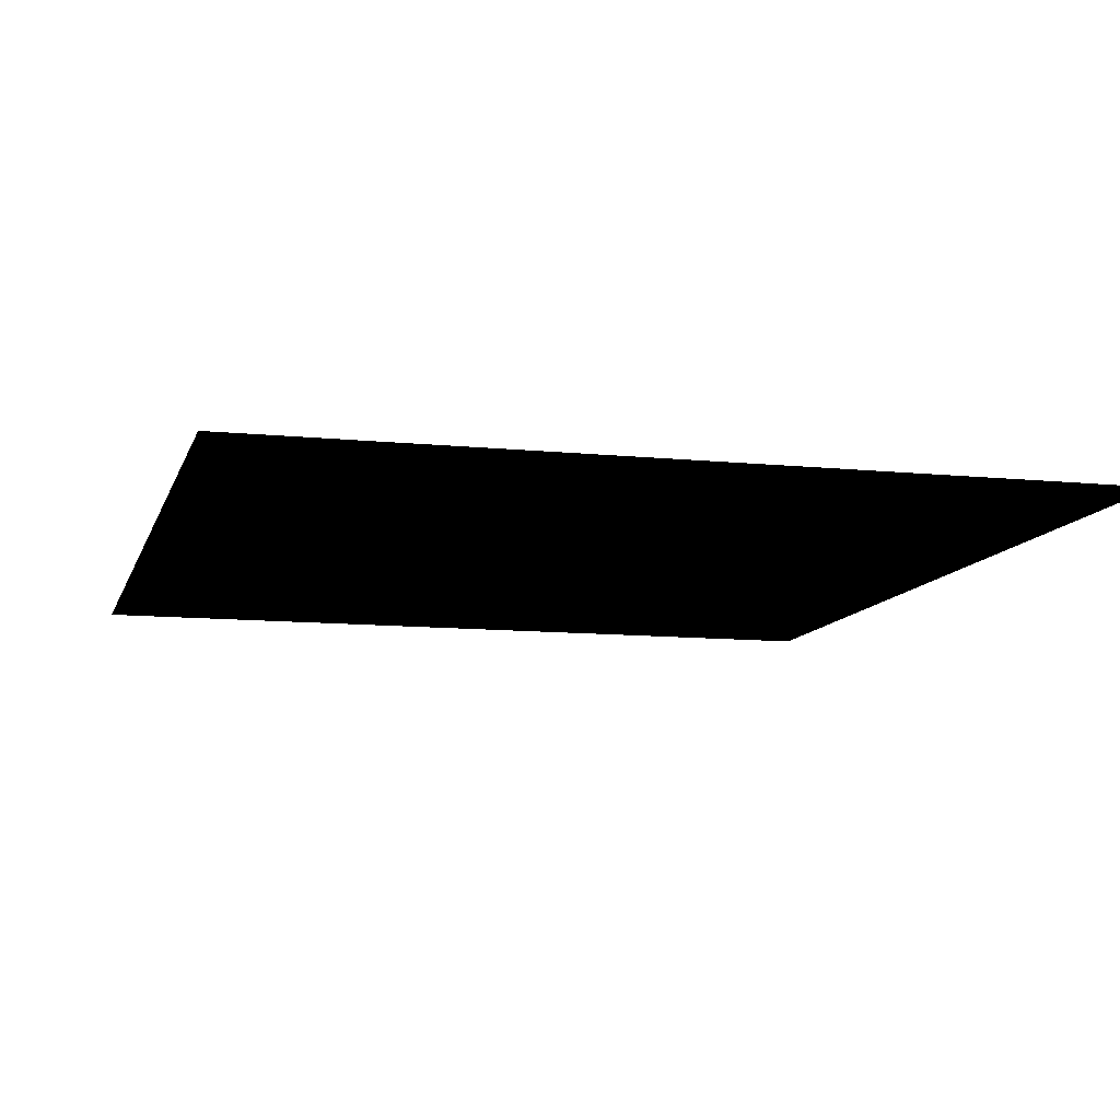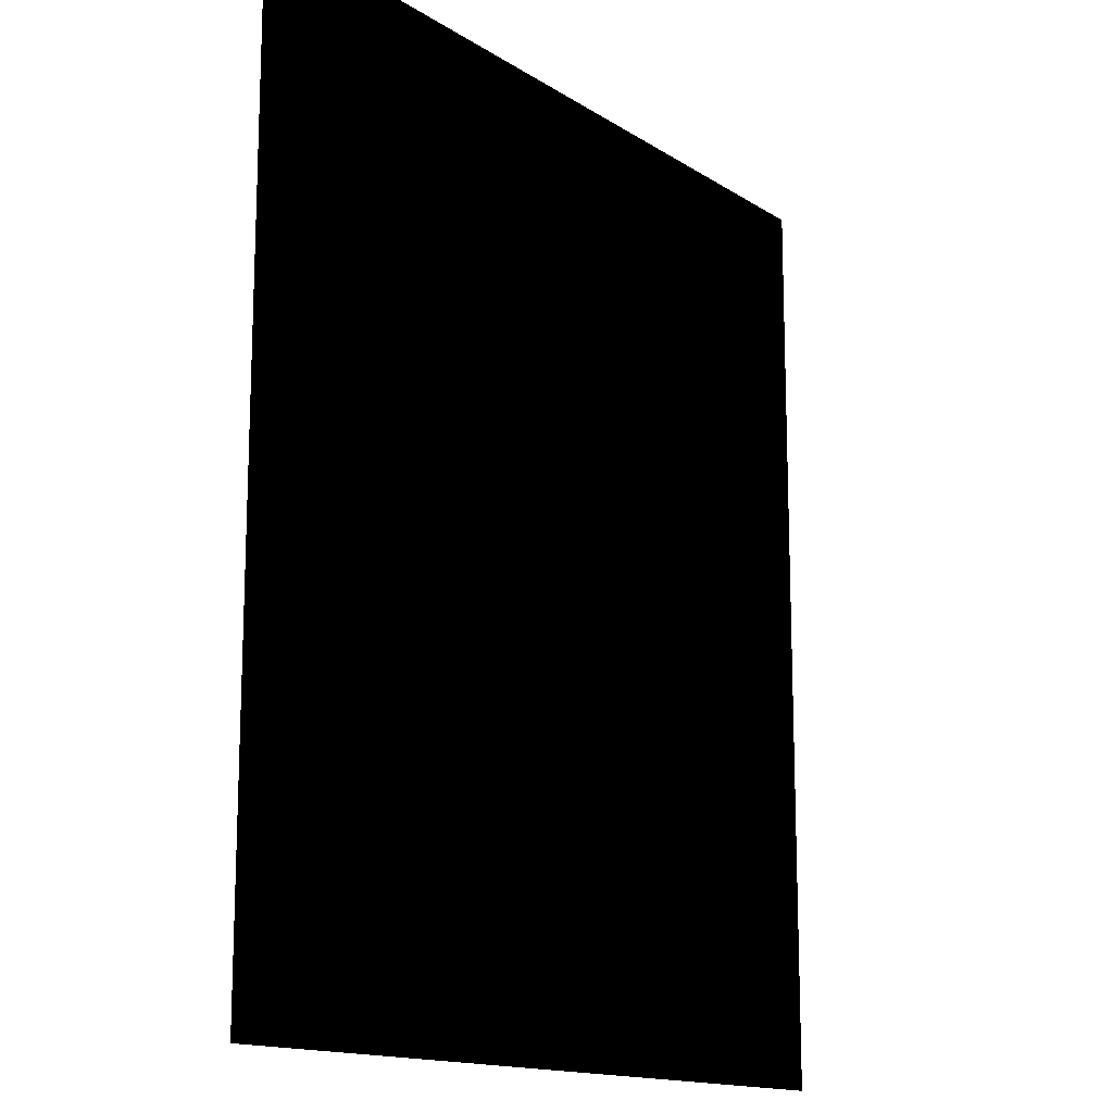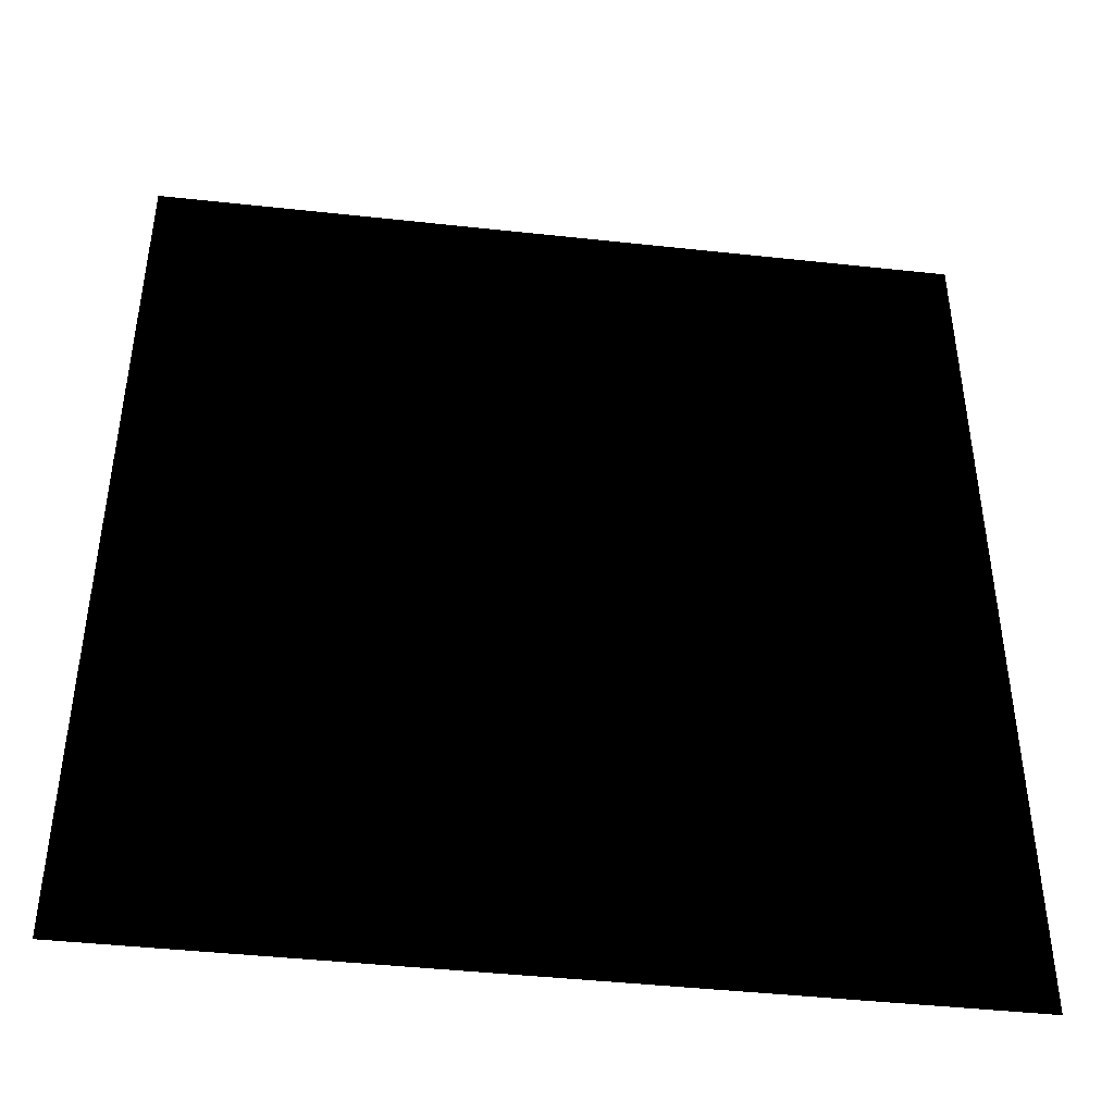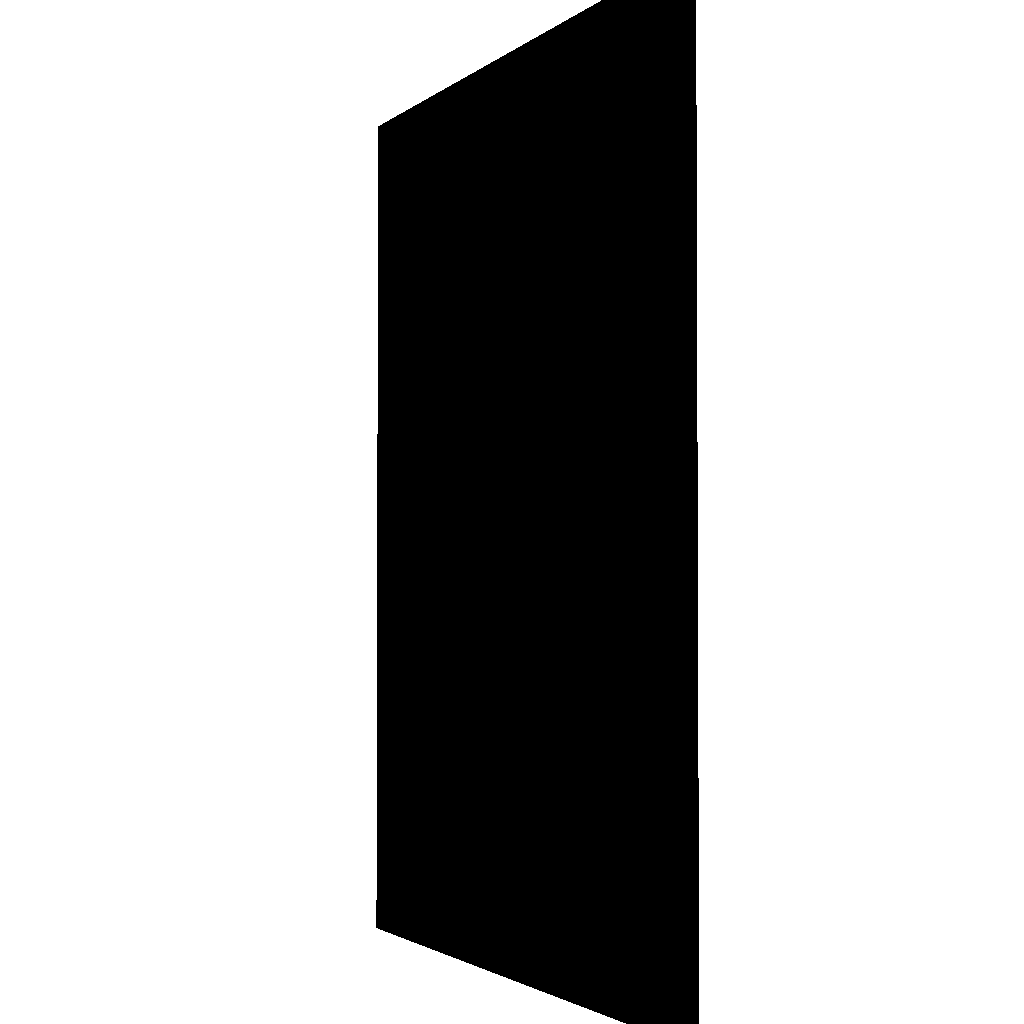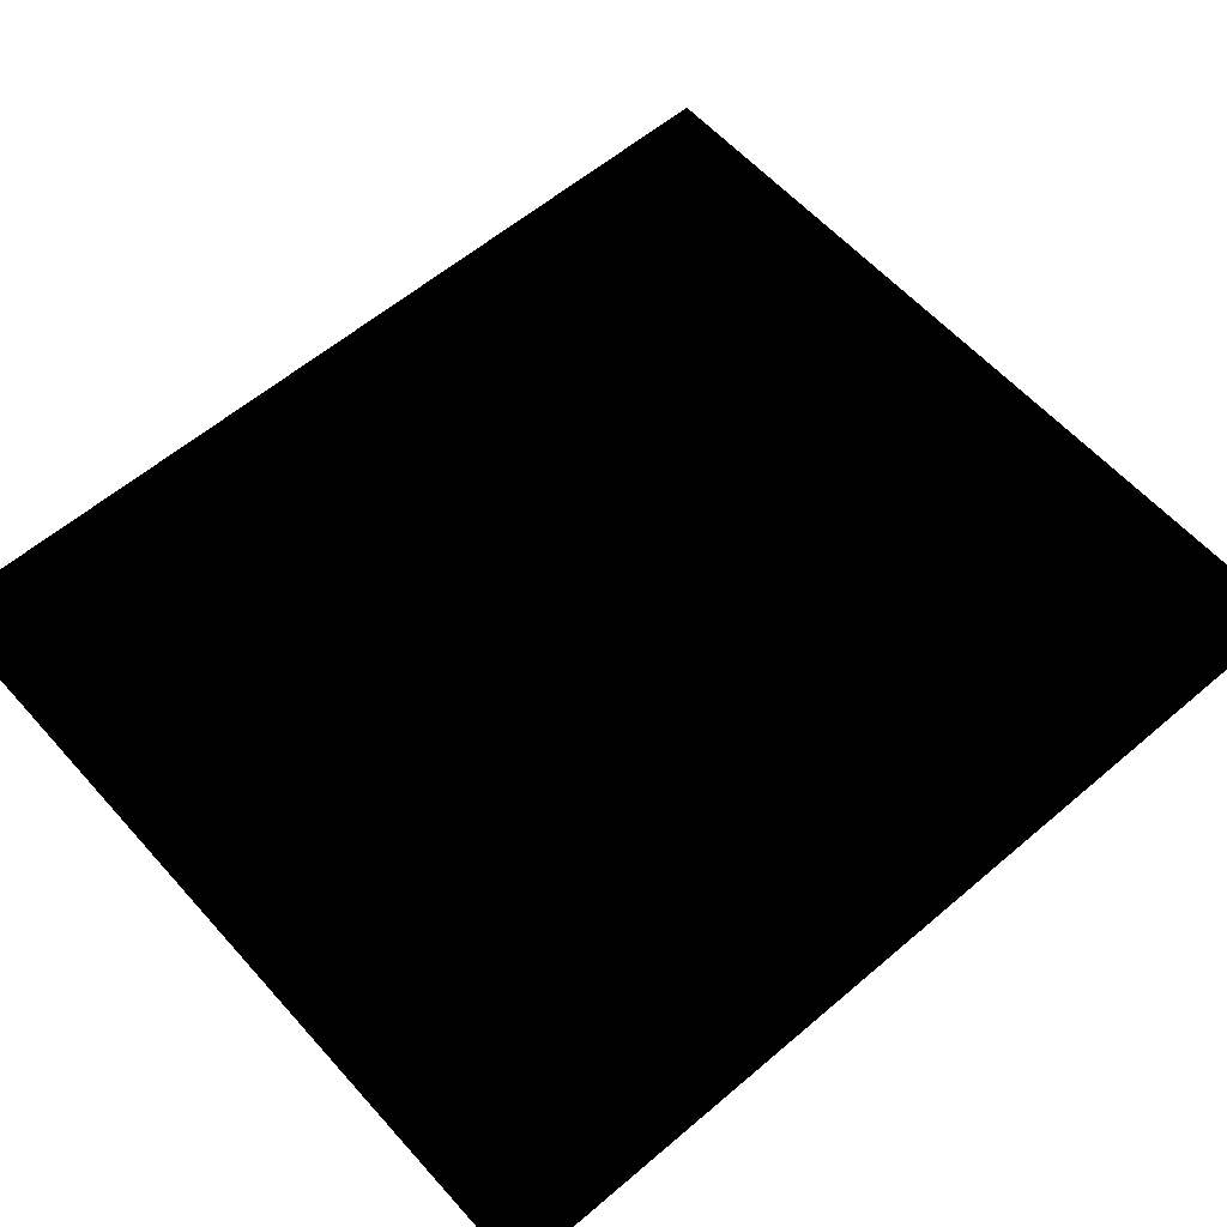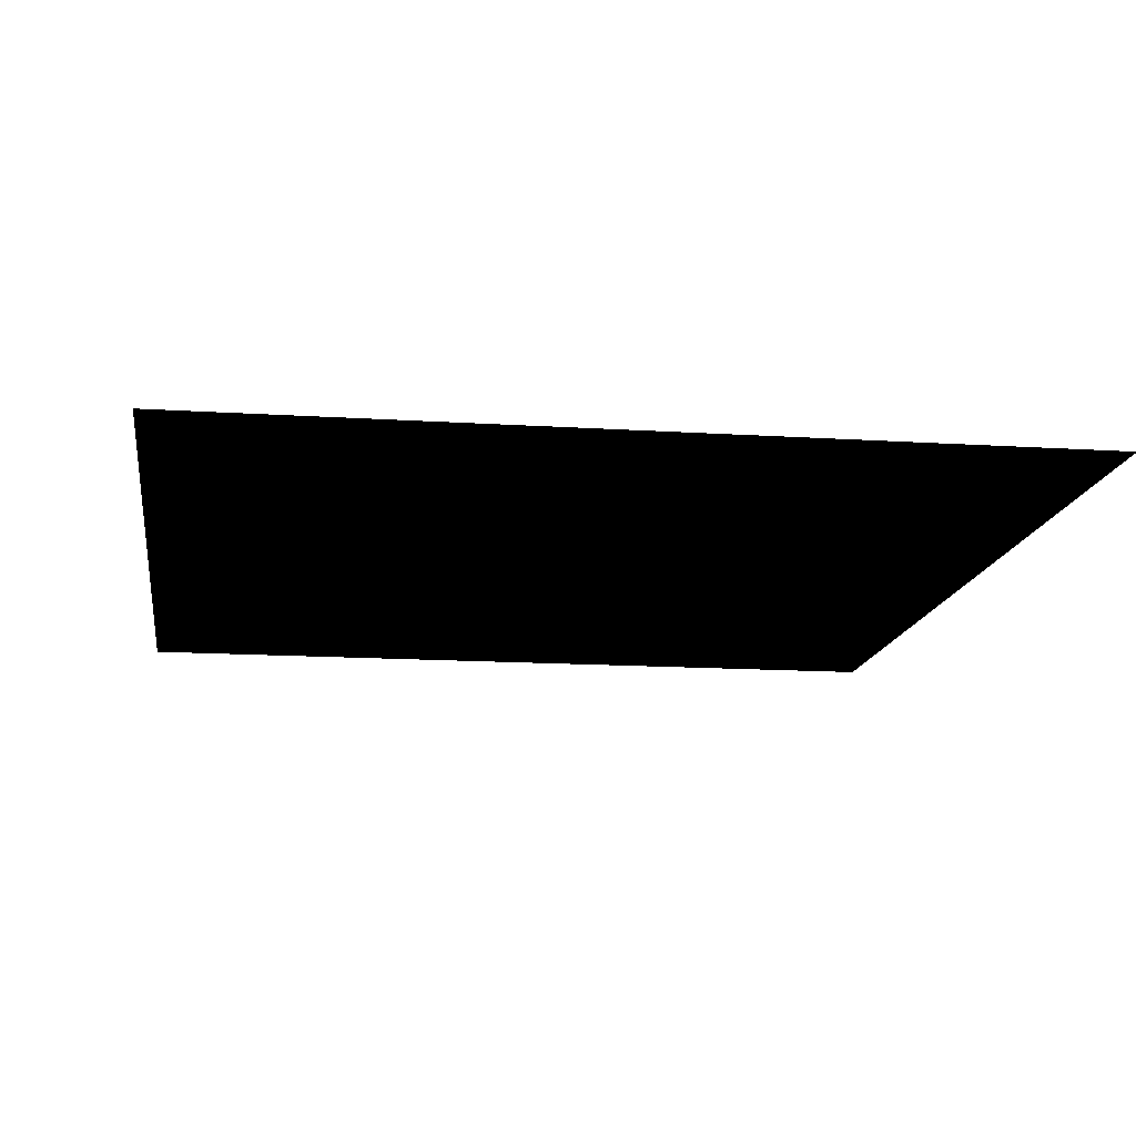
<metadata>
{"format":"obj","ext":"obj","renderer":"f3d","projection":"perspective","resolution":1024,"background":"white","views":[{"elev":-10.5,"azim":-14.6,"up":"+Z"},{"elev":-14.6,"azim":-53.6,"up":"+Y"},{"elev":-43.9,"azim":-7.3,"up":"+Y"},{"elev":-2.2,"azim":-112.2,"up":"+Y"},{"elev":58.9,"azim":-131.3,"up":"+Z"},{"elev":-14.0,"azim":-8.2,"up":"+Z"}]}
</metadata>
<code>
g WavySpriteMesh
v 0.4444 0 0
v -0.4444 0 0
v 0.4444 0.05263 0
v -0.4444 0.05263 0
v 0.4444 0.1053 0
v -0.4444 0.1053 0
v 0.4444 0.1579 0
v -0.4444 0.1579 0
v 0.4444 0.2105 0
v -0.4444 0.2105 0
v 0.4444 0.2632 0
v -0.4444 0.2632 0
v 0.4444 0.3158 0
v -0.4444 0.3158 0
v 0.4444 0.3684 0
v -0.4444 0.3684 0
v 0.4444 0.4211 0
v -0.4444 0.4211 0
v 0.4444 0.4737 0
v -0.4444 0.4737 0
v 0.4444 0.5263 0
v -0.4444 0.5263 0
v 0.4444 0.5789 0
v -0.4444 0.5789 0
v 0.4444 0.6316 0
v -0.4444 0.6316 0
v 0.4444 0.6842 0
v -0.4444 0.6842 0
v 0.4444 0.7368 0
v -0.4444 0.7368 0
v 0.4444 0.7895 0
v -0.4444 0.7895 0
v 0.4444 0.8421 0
v -0.4444 0.8421 0
v 0.4444 0.8947 0
v -0.4444 0.8947 0
v 0.4444 0.9474 0
v -0.4444 0.9474 0
v 0.4444 1 0
v -0.4444 1 0
g WavySpriteMesh_0
f 4 3 1
f 1 2 4
f 6 5 3
f 3 4 6
f 8 7 5
f 5 6 8
f 10 9 7
f 7 8 10
f 12 11 9
f 9 10 12
f 14 13 11
f 11 12 14
f 16 15 13
f 13 14 16
f 18 17 15
f 15 16 18
f 20 19 17
f 17 18 20
f 22 21 19
f 19 20 22
f 24 23 21
f 21 22 24
f 26 25 23
f 23 24 26
f 28 27 25
f 25 26 28
f 30 29 27
f 27 28 30
f 32 31 29
f 29 30 32
f 34 33 31
f 31 32 34
f 36 35 33
f 33 34 36
f 38 37 35
f 35 36 38
f 40 39 37
f 37 38 40

</code>
